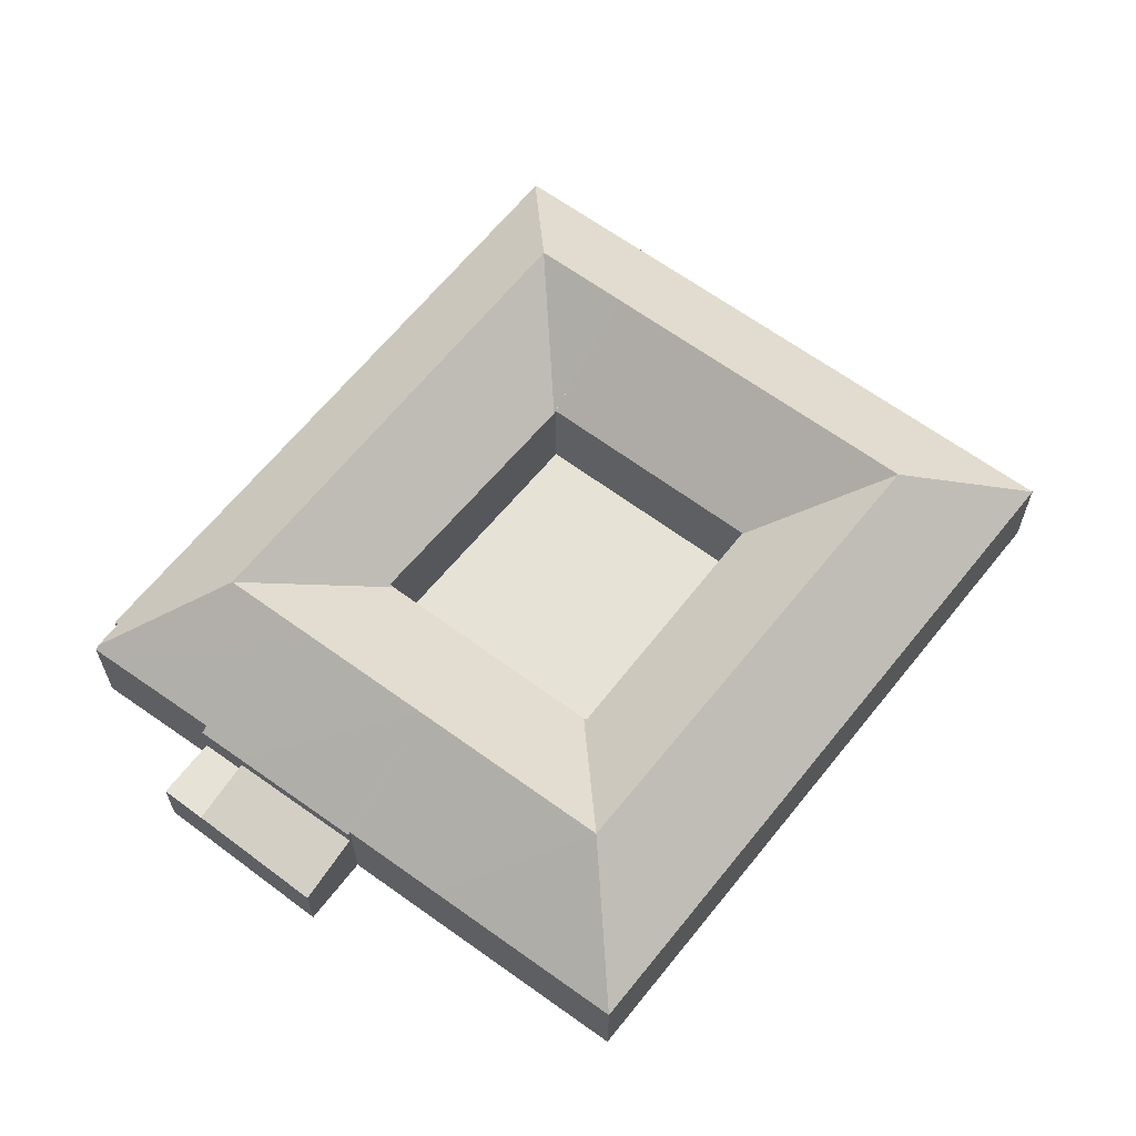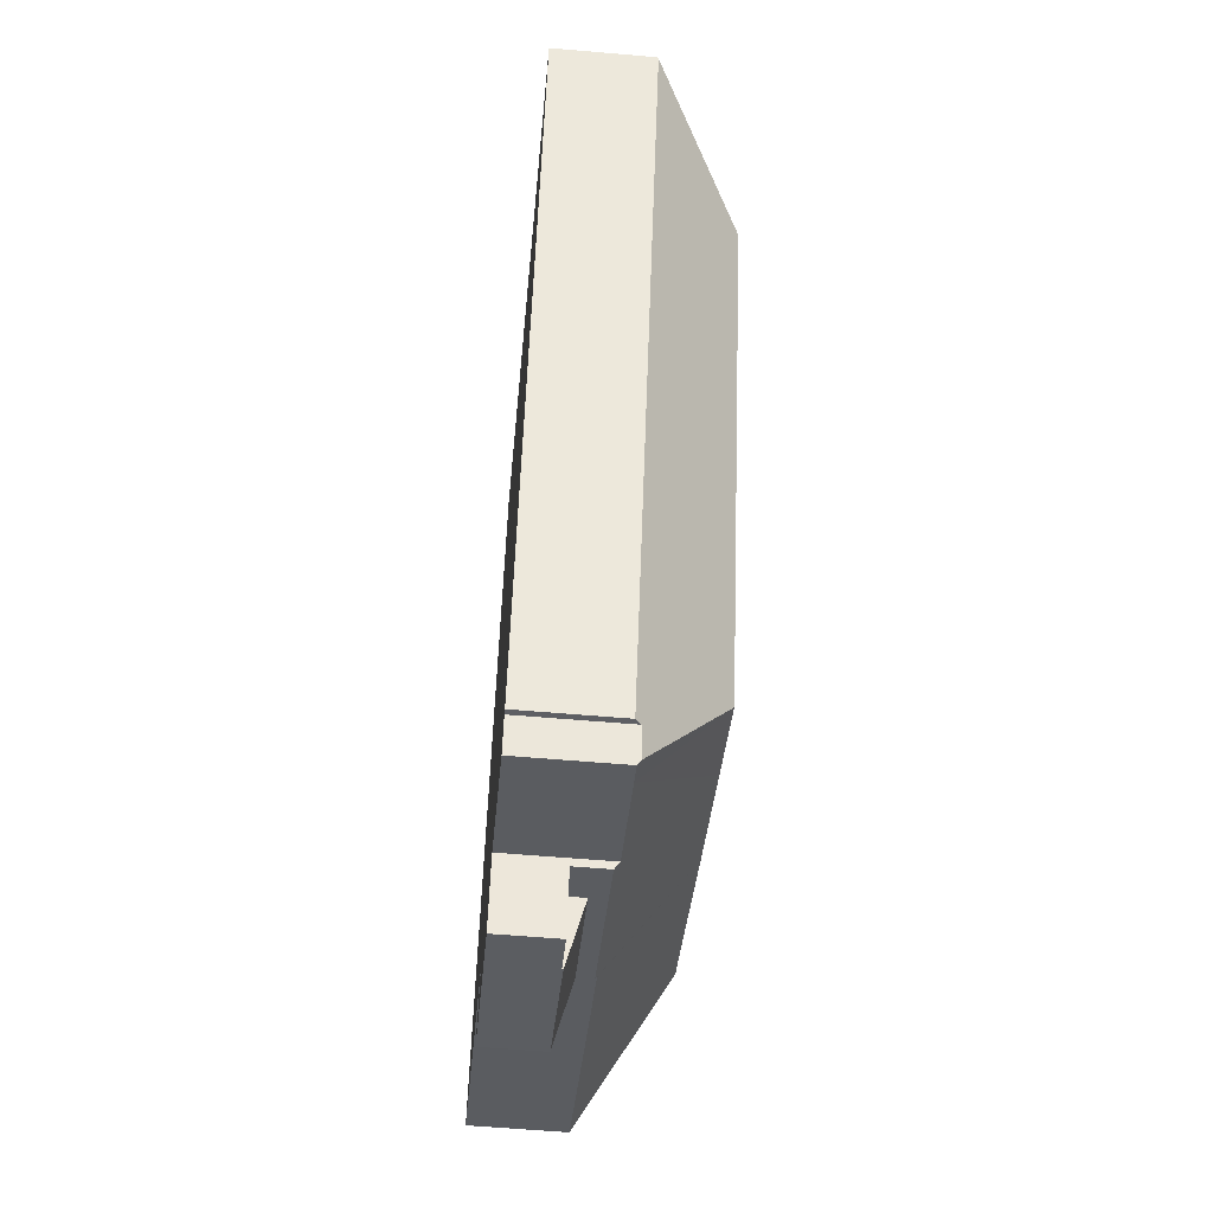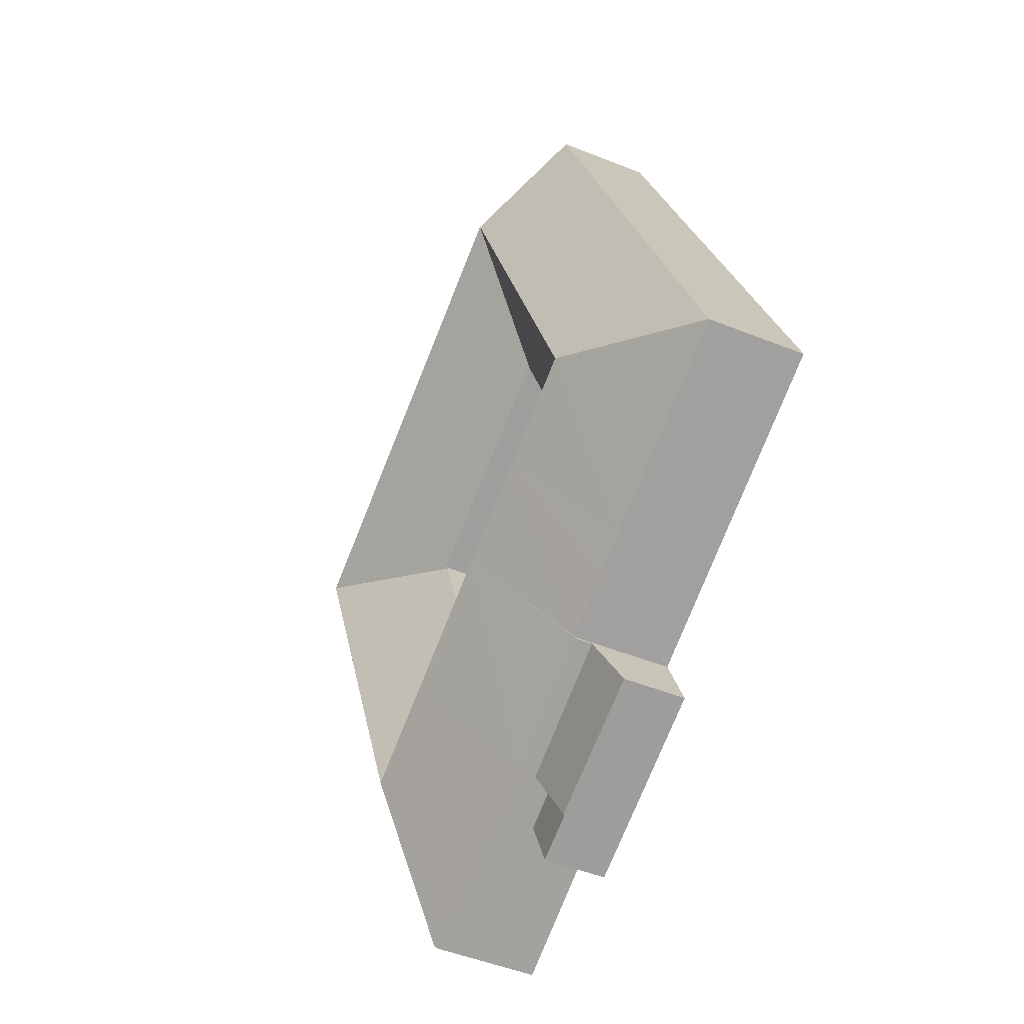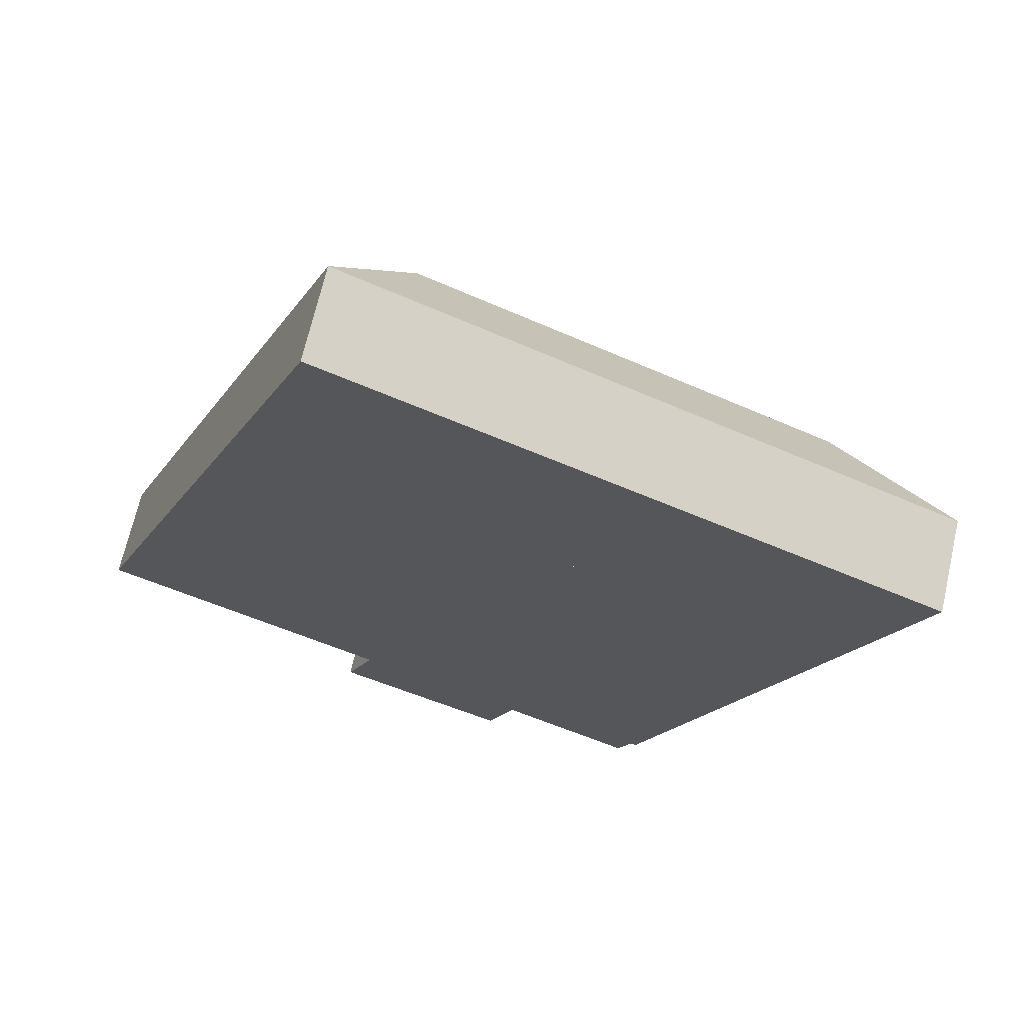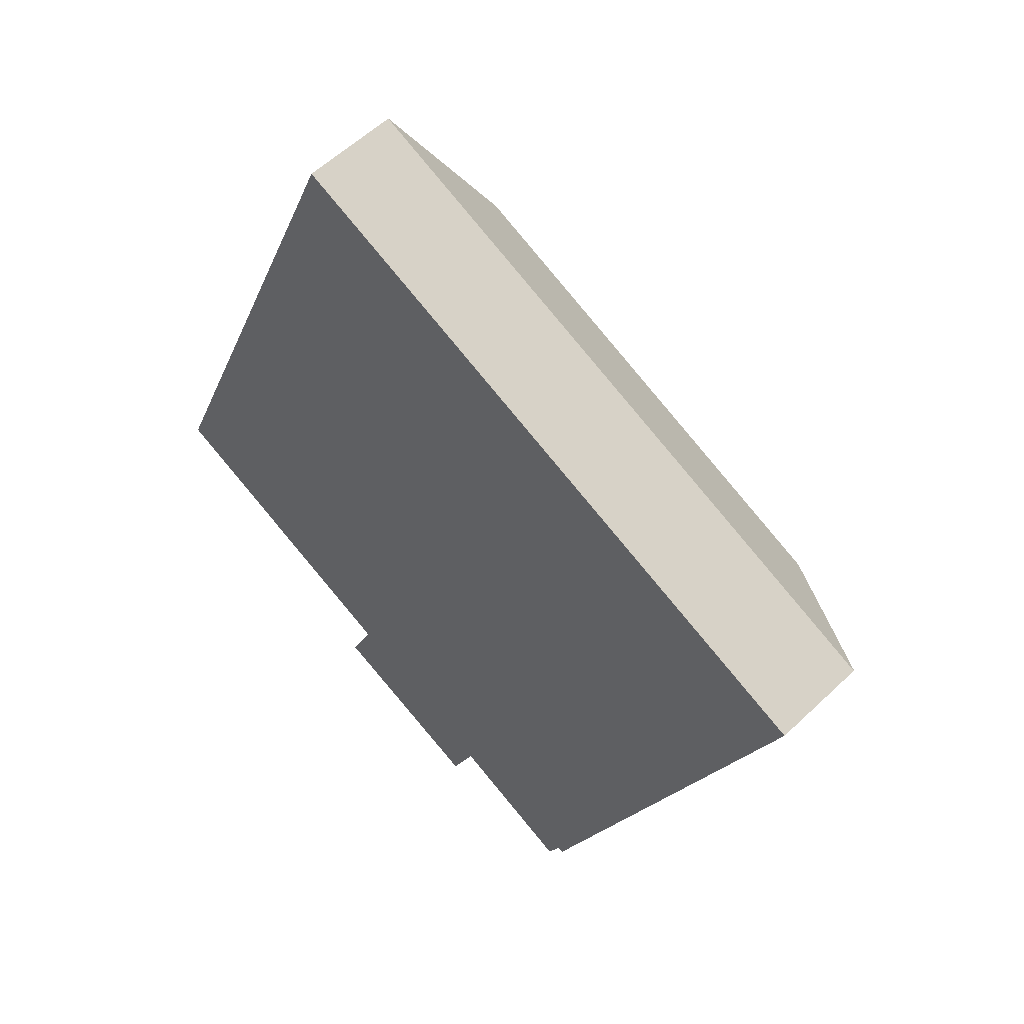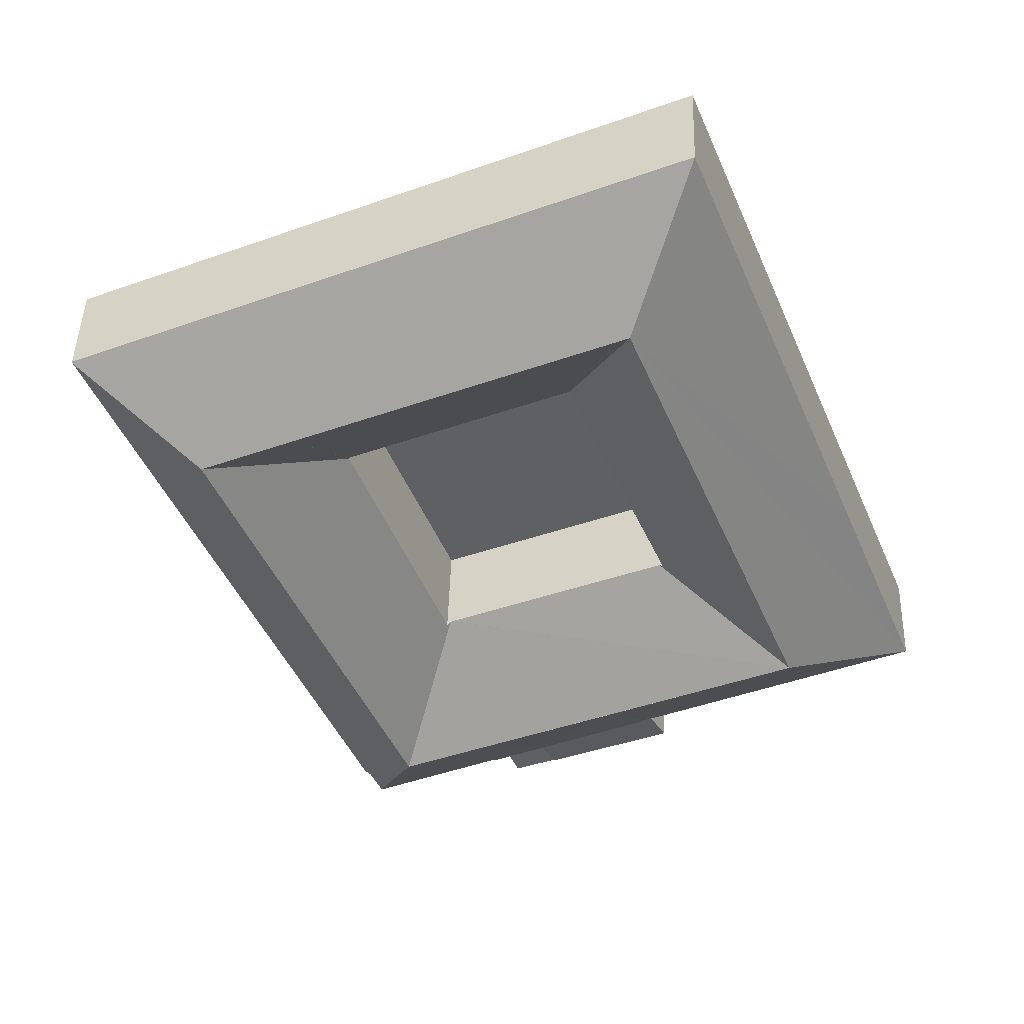
<metadata>
{"format":"obj","ext":"obj","renderer":"f3d","projection":"perspective","resolution":1024,"background":"white","views":[{"elev":63.5,"azim":-119.5,"up":"+Y"},{"elev":-58.7,"azim":84.9,"up":"+Z"},{"elev":-48.9,"azim":-114.0,"up":"+Z"},{"elev":68.1,"azim":12.9,"up":"+Z"},{"elev":56.9,"azim":45.3,"up":"+Z"},{"elev":45.7,"azim":-178.3,"up":"+Z"}]}
</metadata>
<code>
v  21.85 3.366 -14.18
v  25.72 3.366 -11.96
v  24.33 3.366 -15.24
v  23.23 3.366 -10.82
v  21.85 8.68e-16 -14.18
v  23.23 6.623e-16 -10.82
v  25.72 7.326e-16 -11.96
v  24.33 9.332e-16 -15.24
v  16.11 4.359 -7.534
v  21.85 3.438 -14.18
v  14.6 3.386 -11.06
v  23.23 4.359 -10.82
v  16.11 4.613e-16 -7.534
v  14.6 6.772e-16 -11.06
v  49.34 5.409 22.98
v  47.43 5.339 23.93
v  49.38 5.339 23.07
v  41.87 10.07 19.46
v  39.02 5.339 27.64
v  36.62 10.07 21.78
v  32.31 5.339 30.6
v  29.82 10.07 24.77
v  26.23 5.339 33.28
v  23.87 10.07 27.4
v  16.48 5.339 37.58
v  18.35 10.07 29.83
v  15.29 5.345 38.1
v  31.09 10.07 -6.792
v  34.15 5.635 -13.31
v  33.45 5.688 -14.85
v  38.89 5.366 -2.616
v  44.55 5.39 11.25
v  33.73 10.07 -0.36
v  39.43 10.07 13.51
v  34.48 5.348 -13.41
v  16.17 5.374 -7.39
v  23.23 5.265 -10.82
v  16.11 5.265 -7.534
v  18.7 10.08 -1.223
v  25.85 10.07 -4.436
v  25.72 5.265 -11.96
v  25.88 5.546 -11.59
v  32.05 5.513 -14.48
v  33.34 5.507 -15.09
v  16.08 5.365 -7.348
v  7.847 10.07 3.651
v  0.396 5.337 -0.181
v  0 5.336 3.267e-16
v  10.76 5.363 -4.919
v  13.35 10.07 1.181
v  10.88 5.363 -4.971
v  12.86 5.37 -5.877
v  10.53 5.345 26.25
v  4.917 5.345 12.25
v  15.96 10.07 23.86
v  10.35 10.07 9.877
v  34.18 5.271 15.82
v  28.71 5.518 1.73
v  28.51 5.334 1.818
v  28.75 5.516 1.823
v  15.83 5.336 7.368
v  15.74 5.336 7.404
v  21.34 5.326 4.955
v  28.33 5.335 1.898
v  28.43 5.334 1.851
v  15.55 5.506 7.49
v  15.59 5.505 7.582
v  21.46 5.275 21.43
v  21.46 5.275 21.45
v  27.34 5.349 18.96
v  34.23 5.374 15.96
v  21.5 5.328 21.5
v  21.49 5.328 21.51
v  15.29 -2.333e-15 38.1
v  10.53 -1.607e-15 26.25
v  4.917 -7.503e-16 12.25
v  0 0 0
v  16.48 -2.301e-15 37.58
v  26.23 -2.038e-15 33.28
v  32.31 -1.873e-15 30.6
v  39.02 -1.692e-15 27.64
v  47.43 -1.465e-15 23.93
v  49.38 -1.413e-15 23.07
v  49.34 -1.407e-15 22.98
v  44.55 -6.889e-16 11.25
v  38.89 1.602e-16 -2.616
v  34.48 8.211e-16 -13.41
v  34.15 8.15e-16 -13.31
v  33.34 9.24e-16 -15.09
v  33.45 9.094e-16 -14.85
v  25.88 7.097e-16 -11.59
v  32.05 8.869e-16 -14.48
v  16.17 4.525e-16 -7.39
v  16.08 4.499e-16 -7.348
v  12.86 3.599e-16 -5.877
v  10.88 3.044e-16 -4.971
v  10.76 3.012e-16 -4.919
v  0.396 1.108e-17 -0.181
v  16.14 5.326 -7.453
v  16.14 4.564e-16 -7.453
v  34.23 -9.773e-16 15.96
v  27.34 -1.161e-15 18.96
v  21.5 -1.317e-15 21.5
v  21.49 -1.317e-15 21.51
v  34.18 -9.689e-16 15.82
v  28.75 -1.116e-16 1.823
v  28.71 -1.059e-16 1.73
v  28.51 -1.113e-16 1.818
v  28.43 -1.133e-16 1.851
v  28.33 -1.162e-16 1.898
v  21.34 -3.034e-16 4.955
v  15.83 -4.512e-16 7.368
v  15.74 -4.534e-16 7.404
v  15.55 -4.586e-16 7.49
v  15.59 -4.643e-16 7.582
v  21.46 -1.312e-15 21.43
v  21.46 -1.313e-15 21.45
g defaultobject
f 1 2 3
f 2 1 4
f 5 4 1
f 4 5 6
f 6 2 4
f 2 6 7
f 7 3 2
f 3 7 8
f 8 1 3
f 1 8 5
f 5 7 6
f 7 5 8
f 9 10 11
f 10 9 12
f 13 12 9
f 12 13 6
f 6 10 12
f 10 6 5
f 5 11 10
f 11 5 14
f 11 13 9
f 13 11 14
f 14 6 13
f 6 14 5
f 15 16 17
f 16 15 18
f 16 18 19
f 19 18 20
f 19 20 21
f 21 20 22
f 21 22 23
f 23 22 24
f 23 24 25
f 25 24 26
f 25 26 27
f 28 29 30
f 29 28 31
f 31 28 32
f 32 28 33
f 32 33 34
f 32 34 15
f 15 34 18
f 31 35 29
f 36 37 38
f 37 36 39
f 37 39 40
f 37 40 41
f 41 40 42
f 42 40 43
f 43 40 28
f 43 28 44
f 44 28 30
f 39 36 45
f 46 47 48
f 47 46 49
f 49 46 50
f 49 50 51
f 51 50 52
f 52 50 45
f 45 50 39
f 26 53 27
f 53 26 54
f 54 26 48
f 48 26 55
f 48 55 56
f 48 56 46
f 20 18 57
f 28 58 33
f 58 28 59
f 33 58 60
f 33 60 57
f 33 57 34
f 34 57 18
f 61 46 62
f 46 61 63
f 46 63 64
f 46 64 65
f 46 65 59
f 46 59 40
f 40 59 28
f 46 40 50
f 50 40 39
f 46 66 62
f 66 46 56
f 67 55 68
f 55 67 56
f 56 67 66
f 55 69 68
f 26 69 55
f 69 26 24
f 70 20 71
f 20 70 22
f 22 70 72
f 22 72 24
f 24 72 73
f 53 74 27
f 74 53 75
f 75 53 54
f 75 54 76
f 76 54 48
f 76 48 77
f 74 25 27
f 25 74 78
f 25 78 23
f 23 78 79
f 23 79 21
f 21 79 80
f 21 80 19
f 19 80 81
f 19 81 16
f 16 81 82
f 16 82 17
f 17 82 83
f 83 15 17
f 15 83 32
f 32 83 84
f 32 84 85
f 32 85 31
f 31 85 86
f 31 86 35
f 35 86 87
f 35 88 29
f 88 35 87
f 88 30 29
f 30 88 44
f 44 88 89
f 89 88 90
f 91 41 42
f 41 91 7
f 89 43 44
f 43 89 42
f 42 89 91
f 91 89 92
f 7 37 41
f 37 7 38
f 38 7 6
f 38 6 13
f 93 45 36
f 45 93 52
f 52 93 51
f 51 93 94
f 51 94 95
f 51 95 49
f 49 95 47
f 47 95 96
f 47 96 97
f 47 97 98
f 47 98 48
f 48 98 77
f 99 93 36
f 93 99 38
f 93 38 13
f 93 13 100
f 101 70 71
f 70 101 102
f 70 102 72
f 72 102 103
f 72 103 73
f 73 103 104
f 57 101 71
f 101 57 60
f 101 60 105
f 105 60 106
f 106 60 58
f 106 58 107
f 58 108 107
f 108 58 59
f 108 59 109
f 109 59 65
f 109 65 110
f 110 65 64
f 110 64 111
f 111 64 63
f 111 63 112
f 112 63 61
f 112 61 113
f 113 61 62
f 113 62 114
f 114 62 66
f 67 114 66
f 114 67 68
f 114 68 115
f 115 68 116
f 117 68 69
f 68 117 116
f 104 69 73
f 69 104 117
f 86 88 87
f 88 86 91
f 91 86 6
f 6 86 13
f 13 86 100
f 100 86 93
f 93 86 94
f 94 86 95
f 95 86 85
f 95 85 96
f 96 85 97
f 97 85 98
f 98 85 77
f 77 85 76
f 76 85 84
f 76 84 75
f 75 84 83
f 75 83 82
f 75 82 81
f 75 81 80
f 75 80 74
f 74 80 79
f 74 79 78
f 6 7 91
f 90 92 89
f 92 90 88
f 92 88 91

</code>
